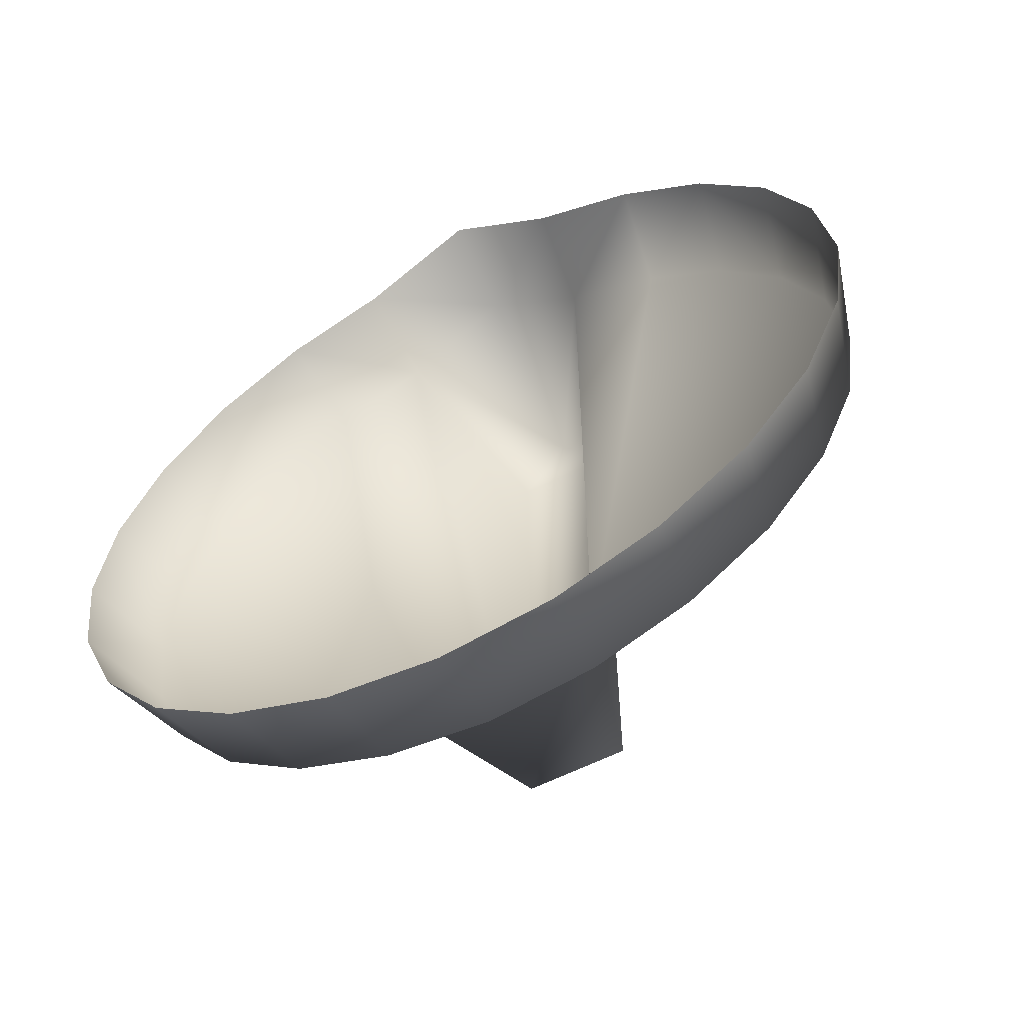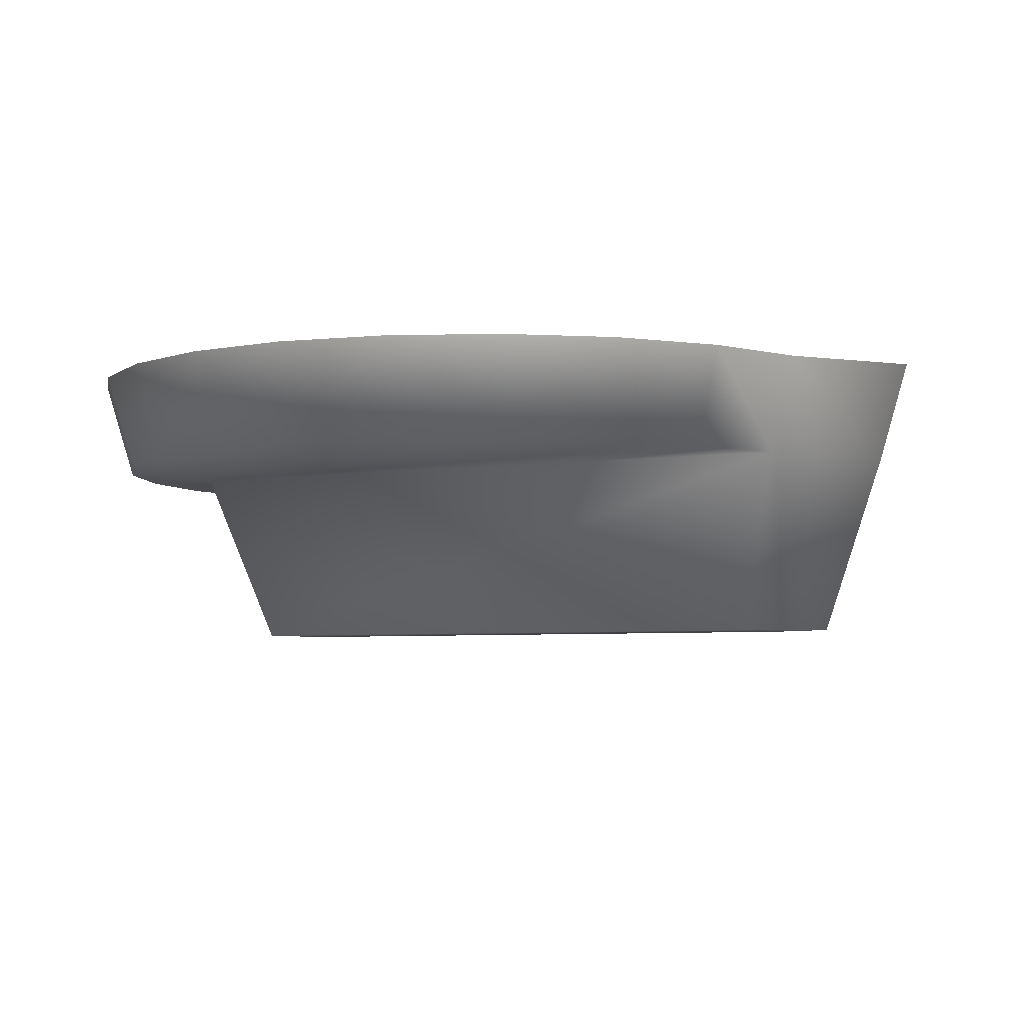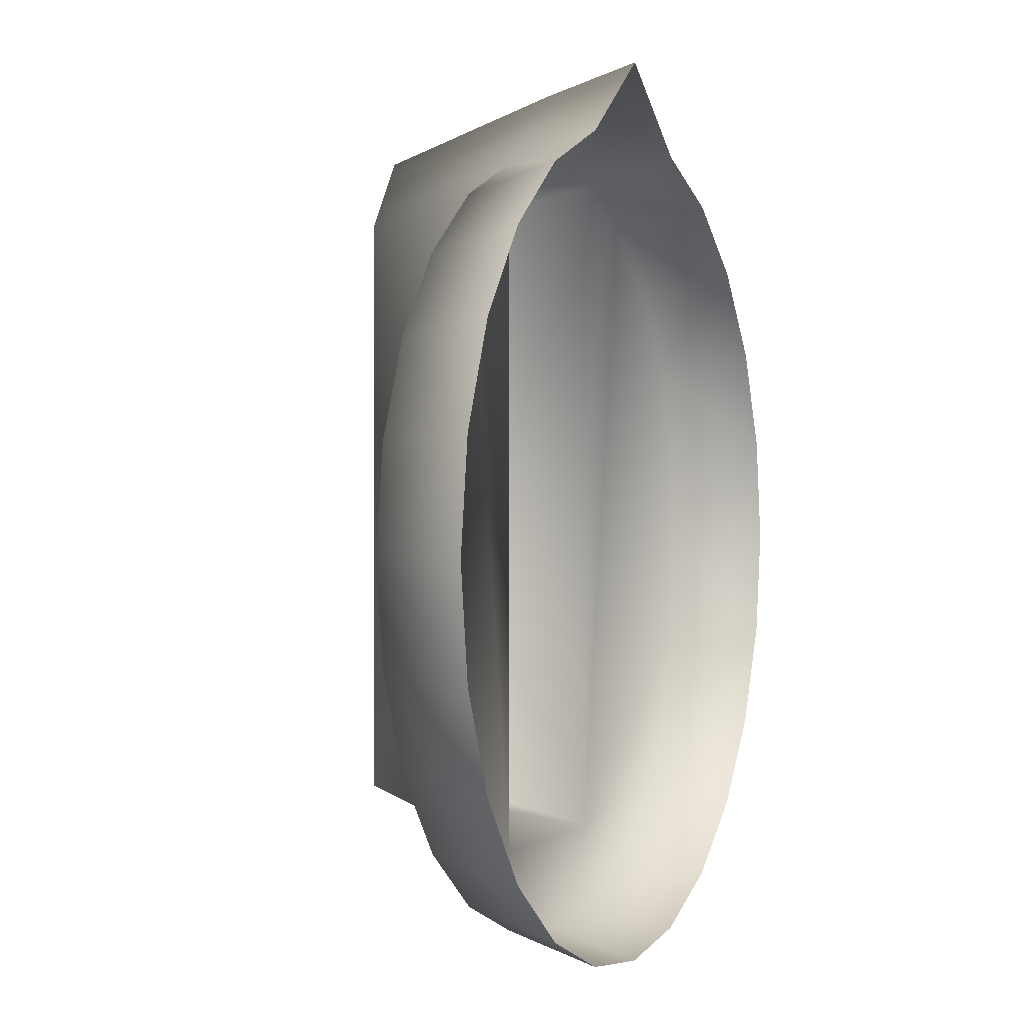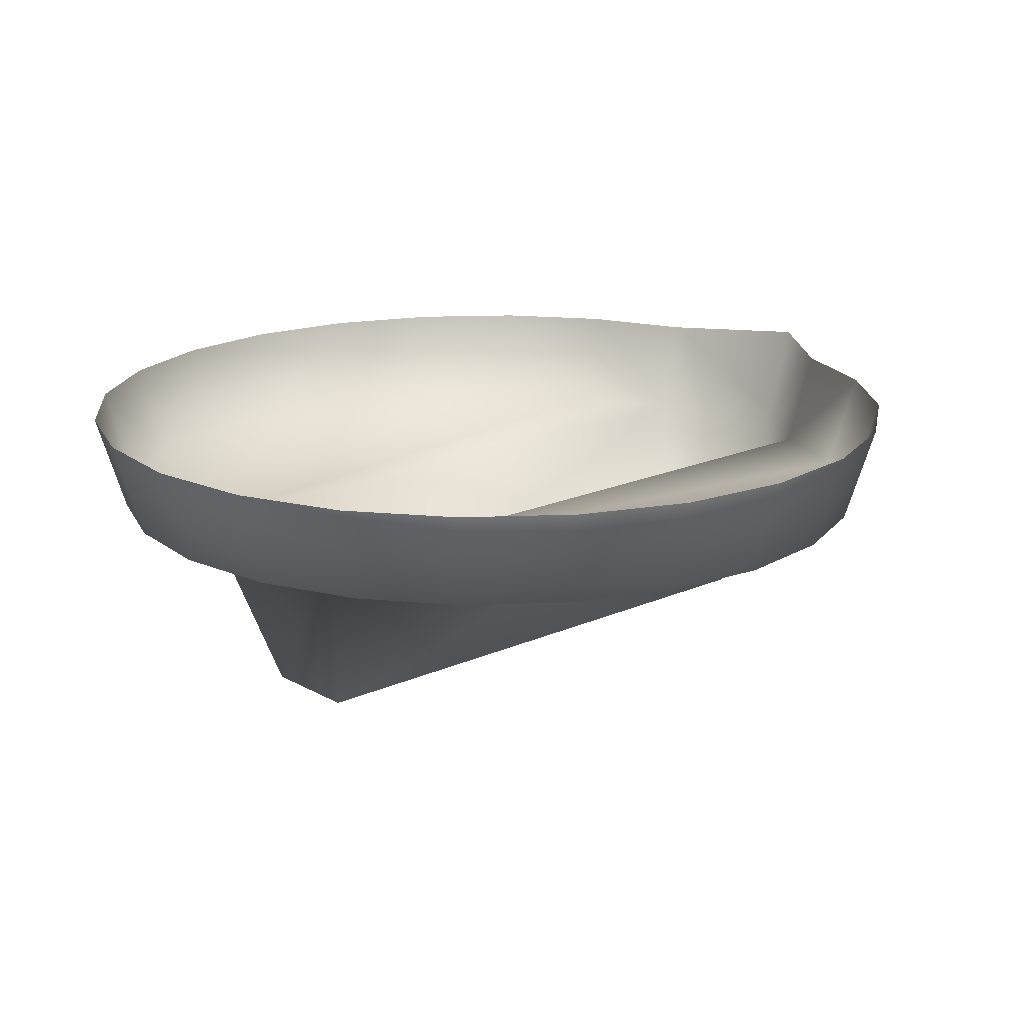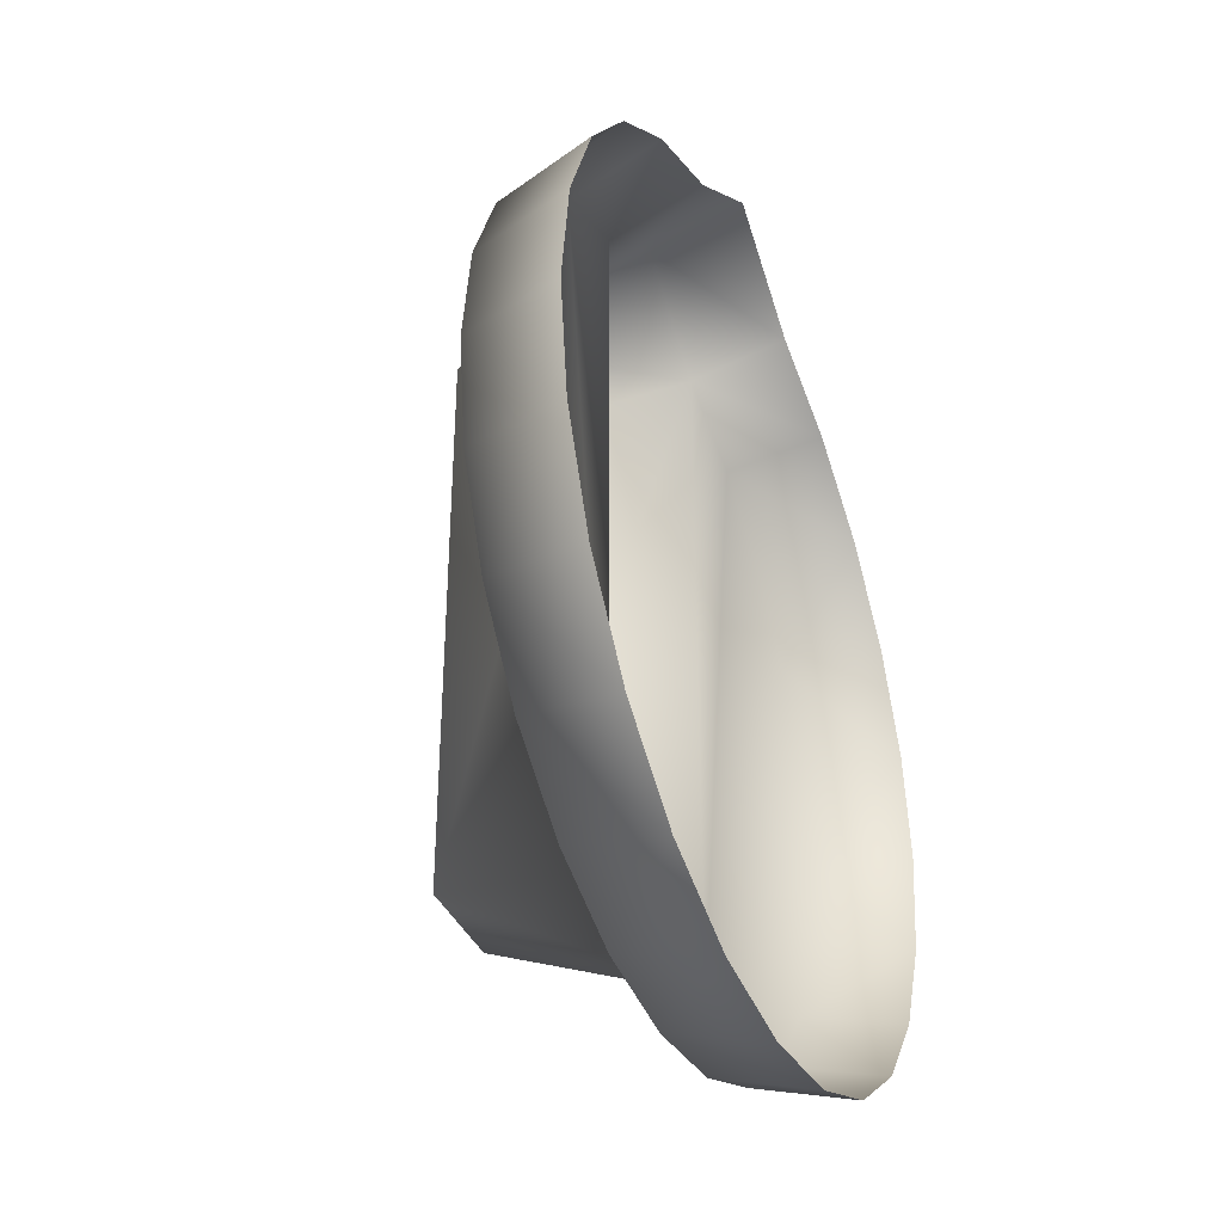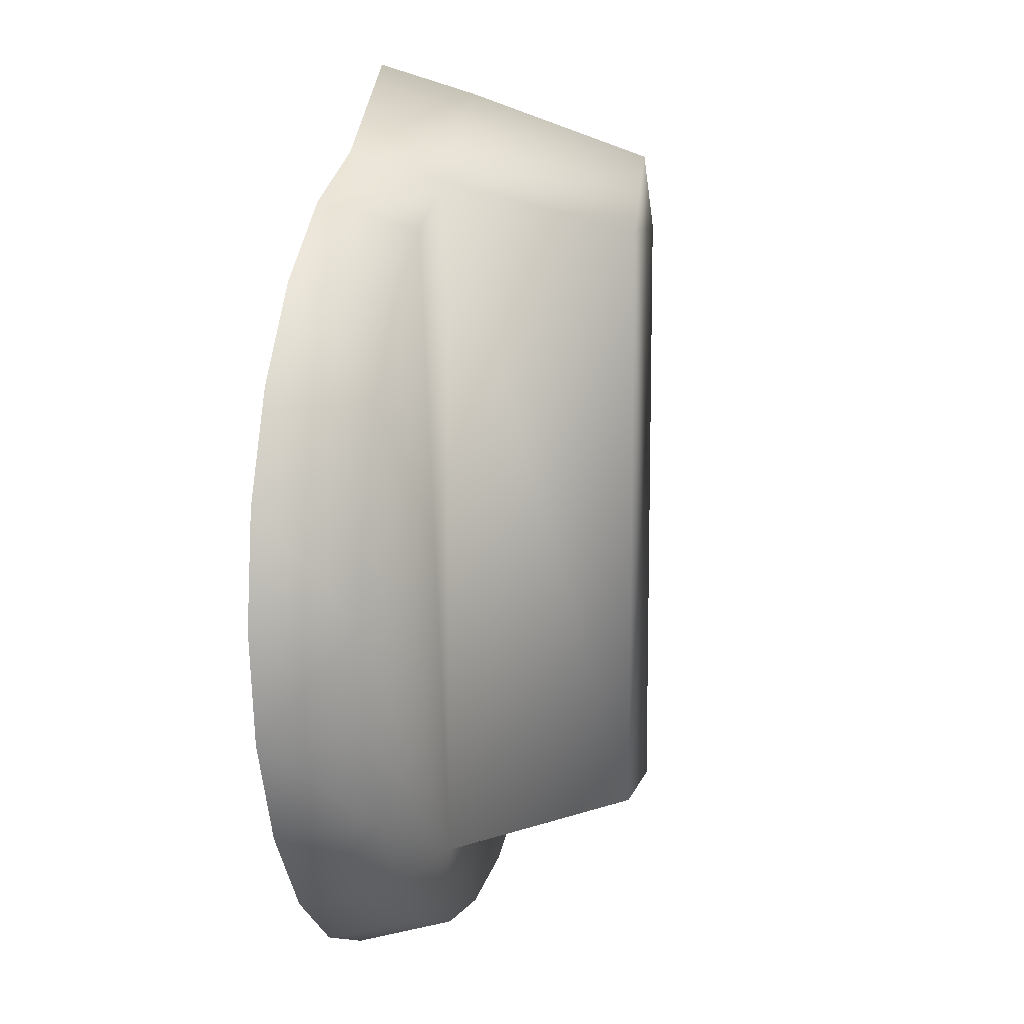
<metadata>
{"format":"obj","ext":"obj","renderer":"f3d","projection":"perspective","resolution":1024,"background":"white","views":[{"elev":-60.0,"azim":-152.7,"up":"+Z"},{"elev":-4.5,"azim":-62.8,"up":"+Y"},{"elev":0.9,"azim":113.5,"up":"+Z"},{"elev":17.6,"azim":-131.8,"up":"+Y"},{"elev":-38.4,"azim":112.7,"up":"+Z"},{"elev":11.1,"azim":-76.0,"up":"+Z"}]}
</metadata>
<code>
o IRMSelector.Knob.Original
v 0 -0 1.278
v -0.2845 -0 1.062
v -0.5496 0 0.9519
v -0.7773 -0 0.7773
v -0.952 0 0.5496
v -1.062 -0 0.2845
v -1.099 0 -0
v -1.062 0 -0.2845
v -0.952 0 -0.5496
v -0.7773 0 -0.7773
v -0.5496 -0 -0.9519
v -0.2845 0 -1.062
v 0 0 -1.099
v 0.2845 0 -1.062
v 0.5496 -0 -0.9519
v 0.7773 0 -0.7773
v 0.952 0 -0.5496
v 1.062 0 -0.2845
v 1.099 0 -0
v 1.062 -0 0.2845
v 0.952 0 0.5496
v 0.7773 -0 0.7773
v 0.5496 0 0.9519
v 0.2845 -0 1.062
v 0 -0.2476 1.204
v -0.2654 -0.2476 0.9903
v -0.5126 -0.2476 0.8879
v -0.725 -0.2476 0.725
v -0.8879 -0.2476 0.5126
v -0.9903 -0.2476 0.2654
v -1.025 -0.2476 -1e-06
v -0.9903 -0.2476 -0.2654
v -0.8879 -0.2476 -0.5126
v -0.725 -0.2476 -0.725
v -0.5126 -0.2476 -0.8879
v -0.2654 -0.2476 -0.9903
v 0 -0.2476 -1.025
v 0.2654 -0.2476 -0.9903
v 0.5126 -0.2476 -0.8879
v 0.725 -0.2476 -0.725
v 0.8879 -0.2476 -0.5126
v 0.9903 -0.2476 -0.2654
v 1.025 -0.2476 -1e-06
v 0.9903 -0.2476 0.2654
v 0.8879 -0.2476 0.5126
v 0.725 -0.2476 0.725
v 0.5126 -0.2476 0.8879
v 0.2654 -0.2476 0.9903
v -0.2654 -0.2476 -0.7881
v 0.2654 -0.2476 -0.7881
v 0.1277 -0.7076 0.8576
v 0.1277 -0.7076 -0.6554
v -0.1277 -0.7076 -0.6554
v -0.1277 -0.7076 0.8576
v 0 -0.7076 1.045
f 4 27 3
f 43 18 19
f 36 11 12
f 29 4 5
f 20 43 19
f 37 12 13
f 6 29 5
f 45 20 21
f 14 37 13
f 31 6 7
f 22 45 21
f 15 38 14
f 8 31 7
f 47 22 23
f 40 15 16
f 33 8 9
f 48 23 24
f 2 25 1
f 41 16 17
f 10 33 9
f 25 24 1
f 3 26 2
f 18 41 17
f 11 34 10
f 41 50 40
f 34 49 33
f 27 49 26
f 42 50 41
f 35 49 34
f 28 49 27
f 43 50 42
f 36 49 35
f 29 49 28
f 44 50 43
f 37 50 49
f 30 49 29
f 45 50 44
f 38 50 37
f 31 49 30
f 46 50 45
f 32 49 31
f 47 50 46
f 40 50 39
f 33 49 32
f 48 50 47
f 53 26 49
f 55 54 51
f 48 52 50
f 52 49 50
f 26 55 25
f 55 48 25
f 50 38 39
f 49 36 37
f 52 54 53
f 4 28 27
f 43 42 18
f 36 35 11
f 29 28 4
f 20 44 43
f 37 36 12
f 6 30 29
f 45 44 20
f 14 38 37
f 31 30 6
f 22 46 45
f 15 39 38
f 8 32 31
f 47 46 22
f 40 39 15
f 33 32 8
f 48 47 23
f 2 26 25
f 41 40 16
f 10 34 33
f 25 48 24
f 3 27 26
f 18 42 41
f 11 35 34
f 53 54 26
f 48 51 52
f 52 53 49
f 26 54 55
f 55 51 48
f 52 51 54

</code>
